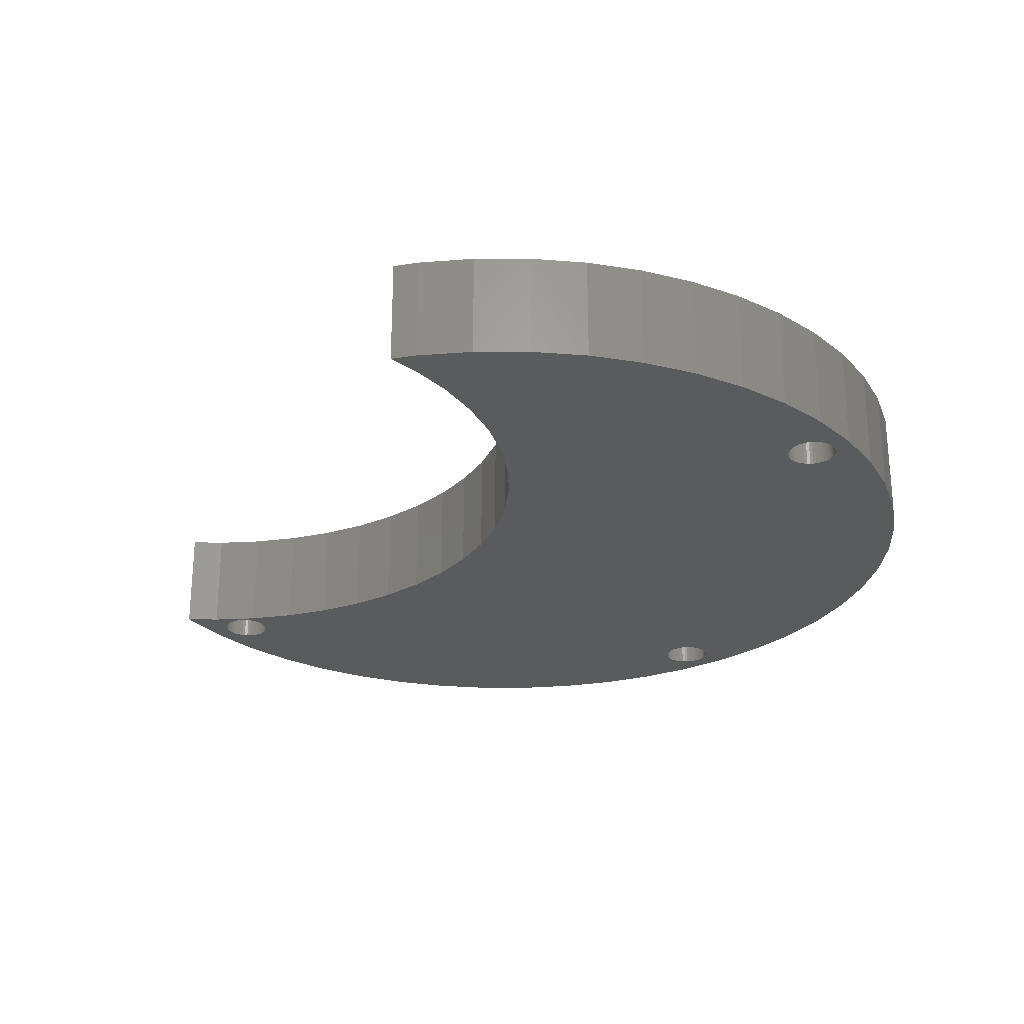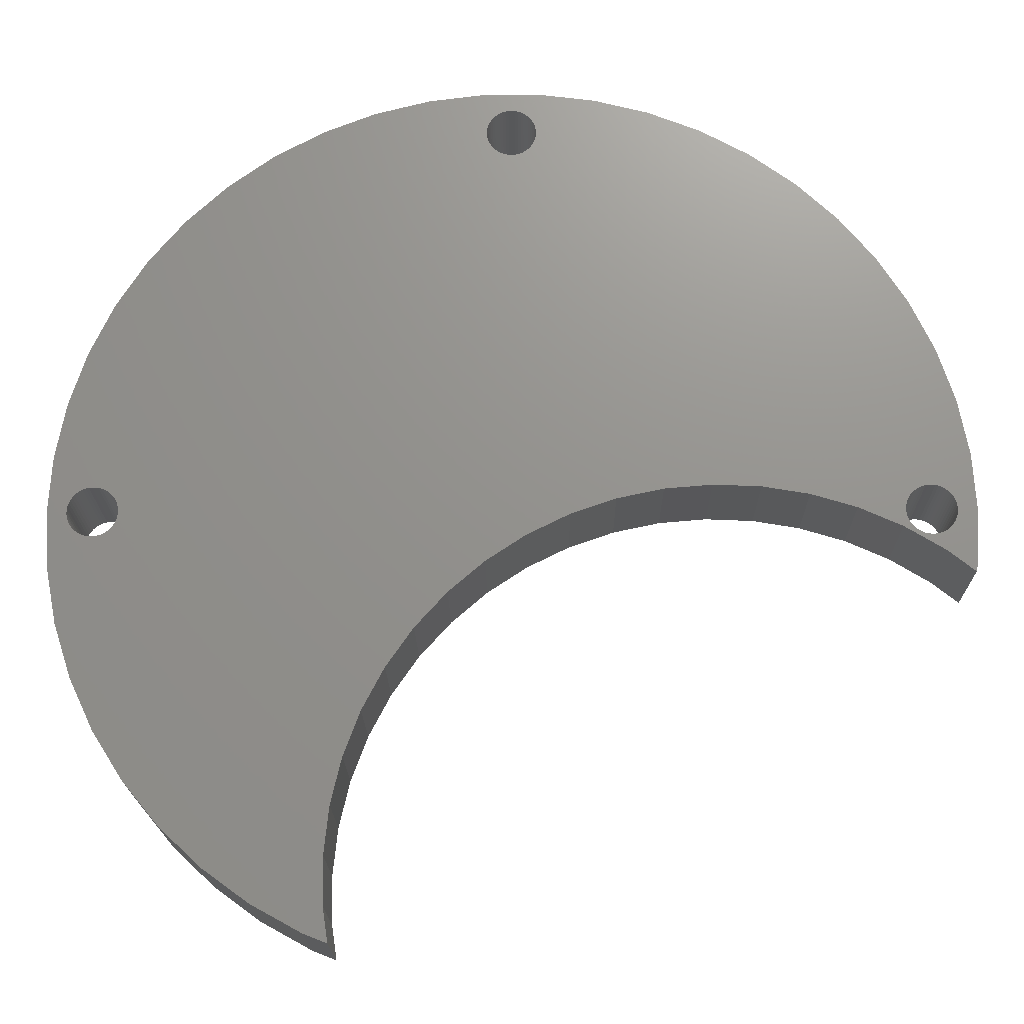
<metadata>
{"format":"stl","ext":"stl","renderer":"f3d","projection":"perspective","resolution":1024,"background":"white","views":[{"elev":-26.1,"azim":36.0,"up":"+Z"},{"elev":-18.5,"azim":-179.4,"up":"+Y"}]}
</metadata>
<code>
# stl→obj: 414 verts, 836 faces
v -21.35 0 0
v -21.36 0.1755 6
v -21.36 0.1755 0
v -21.35 0 6
v -21.39 0.3482 6
v -21.39 0.3482 0
v -21.73 -0.9584 0
v -21.62 -0.8229 6
v -21.62 -0.8229 0
v -21.73 -0.9584 6
v -22.15 -1.267 0
v -22.32 -1.331 6
v -22.15 -1.267 6
v -22.32 -1.331 0
v -24.14 0.1755 6
v -24.11 0.3482 0
v -24.11 0.3482 6
v -24.14 0.1755 0
v -23.64 1.079 0
v -23.5 1.182 6
v -23.64 1.079 6
v -23.5 1.182 0
v -24.14 -0.1755 6
v -24.15 0 0
v -24.15 0 6
v -24.14 -0.1755 0
v -23.88 -0.8229 6
v -23.98 -0.6745 0
v -23.98 -0.6745 6
v -23.88 -0.8229 0
v -21.52 -0.6745 0
v -21.45 -0.5154 6
v -21.45 -0.5154 0
v -21.52 -0.6745 6
v -21.39 -0.3482 0
v -21.36 -0.1755 6
v -21.36 -0.1755 0
v -21.39 -0.3482 6
v -23.18 1.331 0
v -23.01 1.375 6
v -23.18 1.331 6
v -23.01 1.375 0
v -22 -1.182 0
v -22 -1.182 6
v -23.64 -1.079 0
v -23.77 -0.9584 6
v -23.64 -1.079 6
v -23.77 -0.9584 0
v -24.05 0.5154 6
v -23.98 0.6745 0
v -23.98 0.6745 6
v -24.05 0.5154 0
v -21.45 0.5154 0
v -21.52 0.6745 6
v -21.52 0.6745 0
v -21.45 0.5154 6
v -22.49 1.375 0
v -22.32 1.331 6
v -22.49 1.375 6
v -22.32 1.331 0
v -23.01 -1.375 0
v -23.18 -1.331 6
v -23.01 -1.375 6
v -23.18 -1.331 0
v -24.11 -0.3482 6
v -24.11 -0.3482 0
v -24.05 -0.5154 0
v -24.05 -0.5154 6
v -22.49 -1.375 0
v -22.66 -1.397 6
v -22.49 -1.375 6
v -22.66 -1.397 0
v -21.62 0.8229 0
v -21.73 0.9584 6
v -21.73 0.9584 0
v -21.62 0.8229 6
v -21.86 -1.079 6
v -21.86 -1.079 0
v -23.35 1.267 6
v -23.35 1.267 0
v -22.84 -1.397 6
v -22.84 -1.397 0
v -23.35 -1.267 6
v -23.35 -1.267 0
v -23.5 -1.182 6
v -23.5 -1.182 0
v -22.84 1.397 0
v -22.66 1.397 6
v -22.84 1.397 6
v -22.66 1.397 0
v -23.77 0.9584 0
v -23.77 0.9584 6
v -22.15 1.267 0
v -22 1.182 6
v -22.15 1.267 6
v -22 1.182 0
v -21.86 1.079 0
v -21.86 1.079 6
v -23.88 0.8229 0
v -23.88 0.8229 6
v 23.35 -1.267 0
v 23.18 -1.331 6
v 23.35 -1.267 6
v 23.18 -1.331 0
v 23.98 0.6745 0
v 23.88 0.8229 6
v 23.88 0.8229 0
v 23.98 0.6745 6
v 24.14 -0.1755 0
v 24.15 0 6
v 24.15 0 0
v 24.14 -0.1755 6
v 24.11 -0.3482 0
v 24.11 -0.3482 6
v 24.14 0.1755 6
v 24.14 0.1755 0
v 23.77 0.9584 6
v 23.77 0.9584 0
v 23.77 -0.9584 0
v 23.88 -0.8229 6
v 23.88 -0.8229 0
v 23.77 -0.9584 6
v 23.5 -1.182 0
v 23.5 -1.182 6
v 22 -1.182 0
v 21.86 -1.079 6
v 22 -1.182 6
v 21.86 -1.079 0
v 24.05 0.5154 0
v 24.05 0.5154 6
v 22.32 -1.331 0
v 22.15 -1.267 6
v 22.32 -1.331 6
v 22.15 -1.267 0
v 24.11 0.3482 6
v 24.11 0.3482 0
v 22.49 1.375 0
v 22.66 1.397 6
v 22.49 1.375 6
v 22.66 1.397 0
v 22.32 1.331 0
v 22.32 1.331 6
v 22.84 1.397 6
v 22.84 1.397 0
v 21.73 -0.9584 6
v 21.62 -0.8229 0
v 21.62 -0.8229 6
v 21.73 -0.9584 0
v 24.05 -0.5154 0
v 24.05 -0.5154 6
v 22.84 -1.397 0
v 22.66 -1.397 6
v 22.84 -1.397 6
v 22.66 -1.397 0
v 23.98 -0.6745 6
v 23.98 -0.6745 0
v 21.39 -0.3482 6
v 21.36 -0.1755 0
v 21.36 -0.1755 6
v 21.39 -0.3482 0
v 21.52 -0.6745 6
v 21.45 -0.5154 0
v 21.45 -0.5154 6
v 21.52 -0.6745 0
v 23.64 1.079 0
v 23.64 1.079 6
v 23.35 1.267 0
v 23.5 1.182 6
v 23.35 1.267 6
v 23.5 1.182 0
v 21.73 0.9584 0
v 21.86 1.079 6
v 21.73 0.9584 6
v 21.86 1.079 0
v 22.15 1.267 0
v 22.15 1.267 6
v 22.49 -1.375 0
v 22.49 -1.375 6
v 21.62 0.8229 6
v 21.62 0.8229 0
v 22 1.182 0
v 22 1.182 6
v 23.18 1.331 0
v 23.18 1.331 6
v 23.01 -1.375 6
v 23.01 -1.375 0
v 21.39 0.3482 6
v 21.45 0.5154 0
v 21.45 0.5154 6
v 21.39 0.3482 0
v 21.36 0.1755 6
v 21.36 0.1755 0
v 21.35 0 0
v 21.35 0 6
v 23.64 -1.079 0
v 23.64 -1.079 6
v 21.52 0.6745 0
v 21.52 0.6745 6
v 23.01 1.375 6
v 23.01 1.375 0
v -0.3482 24.11 0
v -0.1755 24.14 6
v -0.3482 24.11 6
v -0.1755 24.14 0
v 0 24.15 6
v 0 24.15 0
v 0.1755 21.36 0
v 0 21.35 6
v 0.1755 21.36 6
v 0 21.35 0
v -0.8229 21.62 0
v -0.9584 21.73 6
v -0.8229 21.62 6
v -0.9584 21.73 0
v -1.267 22.15 6
v -1.331 22.32 0
v -1.331 22.32 6
v -1.267 22.15 0
v 0.1755 24.14 0
v 0.3482 24.11 6
v 0.1755 24.14 6
v 0.3482 24.11 0
v 1.182 23.5 0
v 1.079 23.64 6
v 1.079 23.64 0
v 1.182 23.5 6
v 0.5154 21.45 0
v 0.3482 21.39 6
v 0.5154 21.45 6
v 0.3482 21.39 0
v -0.8229 23.88 0
v -0.6745 23.98 6
v -0.8229 23.88 6
v -0.6745 23.98 0
v -0.1755 21.36 0
v -0.3482 21.39 6
v -0.1755 21.36 6
v -0.3482 21.39 0
v 1.375 23.01 0
v 1.331 23.18 6
v 1.331 23.18 0
v 1.375 23.01 6
v -1.182 22 6
v -1.182 22 0
v -1.079 23.64 6
v -0.9584 23.77 0
v -0.9584 23.77 6
v -1.079 23.64 0
v 0.5154 24.05 0
v 0.6745 23.98 6
v 0.5154 24.05 6
v 0.6745 23.98 0
v 0.8229 23.88 0
v 0.9584 23.77 6
v 0.8229 23.88 6
v 0.9584 23.77 0
v -0.6745 21.52 0
v -0.6745 21.52 6
v -1.375 22.49 6
v -1.397 22.66 0
v -1.397 22.66 6
v -1.375 22.49 0
v 0.9584 21.73 0
v 0.8229 21.62 6
v 0.9584 21.73 6
v 0.8229 21.62 0
v 1.375 22.49 0
v 1.397 22.66 6
v 1.397 22.66 0
v 1.375 22.49 6
v -0.5154 24.05 6
v -0.5154 24.05 0
v -1.079 21.86 0
v -1.079 21.86 6
v 1.267 23.35 0
v 1.267 23.35 6
v -1.397 22.84 0
v -1.397 22.84 6
v -1.267 23.35 6
v -1.182 23.5 0
v -1.182 23.5 6
v -1.267 23.35 0
v -0.5154 21.45 0
v -0.5154 21.45 6
v 0.6745 21.52 6
v 0.6745 21.52 0
v 1.397 22.84 6
v 1.397 22.84 0
v -1.331 23.18 6
v -1.331 23.18 0
v 1.331 22.32 0
v 1.331 22.32 6
v 1.079 21.86 6
v 1.079 21.86 0
v 1.267 22.15 0
v 1.267 22.15 6
v -1.375 23.01 0
v -1.375 23.01 6
v 1.182 22 6
v 1.182 22 0
v 9.479 -16.17 0
v 8.872 -13.59 6
v 8.872 -13.59 0
v 9.479 -16.17 6
v 9.756 -18.82 0
v 9.756 -18.82 6
v -10.93 1.443 0
v -8.285 1.221 6
v -10.93 1.443 6
v -8.285 1.221 0
v 9.701 -21.47 0
v 9.701 -21.47 6
v 1.412 -2.855 0
v 3.423 -4.591 6
v 1.412 -2.855 6
v 3.423 -4.591 0
v 9.424 -23.35 0
v 9.424 -23.35 6
v -21.17 -0.9589 0
v -18.75 0.1214 6
v -21.17 -0.9589 6
v -18.75 0.1214 0
v 5.2 -6.565 0
v 5.2 -6.565 6
v -16.2 0.8891 0
v -13.59 1.332 6
v -16.2 0.8891 6
v -13.59 1.332 0
v 7.946 -11.1 0
v 6.716 -8.746 6
v 6.716 -8.746 0
v 7.946 -11.1 6
v -5.687 0.6688 0
v -3.179 -0.2047 6
v -5.687 0.6688 6
v -3.179 -0.2047 0
v -0.8 -1.386 6
v -0.8 -1.386 0
v -24.96 -3.532 0
v -23.45 -2.335 6
v -24.96 -3.532 6
v -23.45 -2.335 0
v -20.41 14.83 0
v -18.39 17.27 6
v -18.39 17.27 0
v -20.41 14.83 6
v 25.03 3.162 6
v 24.43 6.273 0
v 24.43 6.273 6
v 25.03 3.162 0
v 25.23 0 6
v 25.23 0 0
v 23.45 9.286 0
v 23.45 9.286 6
v 16.08 -19.44 0
v 18.39 -17.27 6
v 16.08 -19.44 6
v 18.39 -17.27 0
v 22.1 12.15 6
v 20.41 14.83 0
v 20.41 14.83 6
v 22.1 12.15 0
v -25.23 0 6
v -25.03 -3.162 6
v 13.52 -21.3 6
v 10.74 -22.82 6
v 4.727 24.78 6
v 7.795 23.99 6
v 10.74 22.82 6
v 13.52 21.3 6
v -10.74 22.82 6
v -7.795 23.99 6
v -4.727 24.78 6
v -13.52 21.3 6
v -16.08 19.44 6
v -22.1 12.15 6
v -23.45 9.286 6
v -24.43 6.273 6
v -25.03 3.162 6
v 25.03 -3.162 6
v 24.43 -6.273 6
v 23.45 -9.286 6
v 18.39 17.27 6
v 22.1 -12.15 6
v 16.08 19.44 6
v 20.41 -14.83 6
v 1.584 25.18 6
v -1.584 25.18 6
v -25.03 -3.162 0
v -25.23 0 0
v -25.03 3.162 0
v -24.43 6.273 0
v 4.727 24.78 0
v 10.74 22.82 0
v -13.52 21.3 0
v -10.74 22.82 0
v -7.795 23.99 0
v -4.727 24.78 0
v -1.584 25.18 0
v -16.08 19.44 0
v -22.1 12.15 0
v -23.45 9.286 0
v 7.795 23.99 0
v 1.584 25.18 0
v 25.03 -3.162 0
v 24.43 -6.273 0
v 23.45 -9.286 0
v 20.41 -14.83 0
v 22.1 -12.15 0
v 16.08 19.44 0
v 18.39 17.27 0
v 13.52 -21.3 0
v 10.74 -22.82 0
v 13.52 21.3 0
f 1 2 3
f 2 1 4
f 3 5 6
f 5 3 2
f 7 8 9
f 8 7 10
f 11 12 13
f 12 11 14
f 15 16 17
f 16 15 18
f 19 20 21
f 20 19 22
f 23 24 25
f 24 23 26
f 27 28 29
f 28 27 30
f 31 32 33
f 32 31 34
f 35 36 37
f 36 35 38
f 39 40 41
f 40 39 42
f 43 13 44
f 13 43 11
f 45 46 47
f 46 45 48
f 49 50 51
f 50 49 52
f 53 54 55
f 54 53 56
f 33 38 35
f 38 33 32
f 57 58 59
f 58 57 60
f 61 62 63
f 62 61 64
f 65 26 23
f 26 65 66
f 17 52 49
f 52 17 16
f 29 67 68
f 67 29 28
f 69 70 71
f 70 69 72
f 73 74 75
f 74 73 76
f 37 4 1
f 4 37 36
f 7 77 10
f 77 7 78
f 22 79 20
f 79 22 80
f 9 34 31
f 34 9 8
f 72 81 70
f 81 72 82
f 64 83 62
f 83 64 84
f 84 85 83
f 85 84 86
f 86 47 85
f 47 86 45
f 80 41 79
f 41 80 39
f 25 18 15
f 18 25 24
f 78 44 77
f 44 78 43
f 87 88 89
f 88 87 90
f 91 21 92
f 21 91 19
f 93 94 95
f 94 93 96
f 46 30 27
f 30 46 48
f 97 74 98
f 74 97 75
f 68 66 65
f 66 68 67
f 42 89 40
f 89 42 87
f 51 99 100
f 99 51 50
f 14 71 12
f 71 14 69
f 55 76 73
f 76 55 54
f 60 95 58
f 95 60 93
f 100 91 92
f 91 100 99
f 6 56 53
f 56 6 5
f 82 63 81
f 63 82 61
f 90 59 88
f 59 90 57
f 96 98 94
f 98 96 97
f 101 102 103
f 102 101 104
f 105 106 107
f 106 105 108
f 109 110 111
f 110 109 112
f 113 112 109
f 112 113 114
f 111 115 116
f 115 111 110
f 107 117 118
f 117 107 106
f 119 120 121
f 120 119 122
f 123 103 124
f 103 123 101
f 125 126 127
f 126 125 128
f 129 108 105
f 108 129 130
f 131 132 133
f 132 131 134
f 116 135 136
f 135 116 115
f 137 138 139
f 138 137 140
f 141 139 142
f 139 141 137
f 140 143 138
f 143 140 144
f 145 146 147
f 146 145 148
f 149 114 113
f 114 149 150
f 151 152 153
f 152 151 154
f 121 155 156
f 155 121 120
f 157 158 159
f 158 157 160
f 161 162 163
f 162 161 164
f 128 145 126
f 145 128 148
f 165 117 166
f 117 165 118
f 167 168 169
f 168 167 170
f 170 166 168
f 166 170 165
f 171 172 173
f 172 171 174
f 175 142 176
f 142 175 141
f 177 133 178
f 133 177 131
f 179 171 173
f 171 179 180
f 136 130 129
f 130 136 135
f 156 150 149
f 150 156 155
f 181 176 182
f 176 181 175
f 154 178 152
f 178 154 177
f 183 169 184
f 169 183 167
f 174 182 172
f 182 174 181
f 104 185 102
f 185 104 186
f 187 188 189
f 188 187 190
f 163 160 157
f 160 163 162
f 191 190 187
f 190 191 192
f 186 153 185
f 153 186 151
f 159 193 194
f 193 159 158
f 195 124 196
f 124 195 123
f 189 197 198
f 197 189 188
f 194 192 191
f 192 194 193
f 198 180 179
f 180 198 197
f 147 164 161
f 164 147 146
f 144 199 143
f 199 144 200
f 200 184 199
f 184 200 183
f 134 127 132
f 127 134 125
f 119 196 122
f 196 119 195
f 201 202 203
f 202 201 204
f 204 205 202
f 205 204 206
f 207 208 209
f 208 207 210
f 211 212 213
f 212 211 214
f 215 216 217
f 216 215 218
f 219 220 221
f 220 219 222
f 223 224 225
f 224 223 226
f 227 228 229
f 228 227 230
f 231 232 233
f 232 231 234
f 235 236 237
f 236 235 238
f 239 240 241
f 240 239 242
f 243 218 215
f 218 243 244
f 245 246 247
f 246 245 248
f 249 250 251
f 250 249 252
f 253 254 255
f 254 253 256
f 246 233 247
f 233 246 231
f 257 213 258
f 213 257 211
f 222 251 220
f 251 222 249
f 259 260 261
f 260 259 262
f 263 264 265
f 264 263 266
f 267 268 269
f 268 267 270
f 234 271 232
f 271 234 272
f 210 237 208
f 237 210 235
f 212 273 274
f 273 212 214
f 275 226 223
f 226 275 276
f 261 277 278
f 277 261 260
f 279 280 281
f 280 279 282
f 281 248 245
f 248 281 280
f 241 276 275
f 276 241 240
f 206 221 205
f 221 206 219
f 283 258 284
f 258 283 257
f 266 285 264
f 285 266 286
f 274 244 243
f 244 274 273
f 230 209 228
f 209 230 207
f 269 287 288
f 287 269 268
f 289 282 279
f 282 289 290
f 238 284 236
f 284 238 283
f 272 203 271
f 203 272 201
f 288 242 239
f 242 288 287
f 252 255 250
f 255 252 253
f 217 262 259
f 262 217 216
f 291 270 267
f 270 291 292
f 263 293 294
f 293 263 265
f 295 292 291
f 292 295 296
f 286 229 285
f 229 286 227
f 278 297 298
f 297 278 277
f 298 290 289
f 290 298 297
f 294 299 300
f 299 294 293
f 300 296 295
f 296 300 299
f 225 254 256
f 254 225 224
f 301 302 303
f 302 301 304
f 305 304 301
f 304 305 306
f 307 308 309
f 308 307 310
f 311 306 305
f 306 311 312
f 313 314 315
f 314 313 316
f 317 312 311
f 312 317 318
f 319 320 321
f 320 319 322
f 323 314 316
f 314 323 324
f 325 326 327
f 326 325 328
f 328 309 326
f 309 328 307
f 329 330 331
f 330 329 332
f 333 334 335
f 334 333 336
f 303 332 329
f 332 303 302
f 336 337 334
f 337 336 338
f 339 340 341
f 340 339 342
f 322 327 320
f 327 322 325
f 310 335 308
f 335 310 333
f 331 324 323
f 324 331 330
f 338 315 337
f 315 338 313
f 342 321 340
f 321 342 319
f 343 344 345
f 344 343 346
f 347 348 349
f 348 347 350
f 351 350 347
f 350 351 352
f 349 353 354
f 353 349 348
f 355 356 357
f 356 355 358
f 359 360 361
f 360 359 362
f 320 36 321
f 38 321 36
f 32 321 38
f 34 321 32
f 8 321 34
f 10 321 8
f 77 321 10
f 44 321 77
f 13 321 44
f 340 13 12
f 13 340 321
f 71 340 12
f 70 340 71
f 81 340 70
f 63 340 81
f 62 340 63
f 83 340 62
f 85 340 83
f 47 340 85
f 46 340 47
f 341 46 27
f 341 27 29
f 341 29 68
f 46 341 340
f 65 341 68
f 23 341 65
f 25 341 23
f 15 341 25
f 17 363 15
f 364 15 363
f 15 364 341
f 365 312 366
f 366 312 318
f 367 296 368
f 299 368 296
f 293 368 299
f 265 368 293
f 368 265 369
f 264 369 265
f 369 264 370
f 285 370 264
f 337 370 285
f 337 285 229
f 337 229 228
f 334 228 209
f 334 209 208
f 334 208 237
f 335 237 236
f 335 236 284
f 308 284 258
f 370 337 315
f 308 258 213
f 371 213 212
f 372 212 274
f 372 274 243
f 372 243 215
f 373 215 217
f 373 217 259
f 373 259 261
f 278 373 261
f 228 334 337
f 215 373 372
f 237 335 334
f 212 372 371
f 284 308 335
f 213 371 374
f 213 374 308
f 375 308 374
f 308 375 309
f 344 309 375
f 346 309 344
f 309 346 326
f 376 326 346
f 326 376 327
f 377 327 376
f 4 320 2
f 36 320 4
f 320 5 2
f 320 56 5
f 320 54 56
f 378 327 377
f 320 76 54
f 320 74 76
f 94 327 378
f 320 98 74
f 327 98 320
f 98 327 94
f 94 378 95
f 95 378 58
f 58 378 59
f 59 378 88
f 379 88 378
f 88 379 89
f 89 379 40
f 40 379 41
f 41 379 79
f 79 379 20
f 20 379 21
f 21 379 92
f 92 379 100
f 100 379 51
f 363 51 379
f 49 363 17
f 51 363 49
f 108 351 347
f 138 347 349
f 351 115 110
f 114 351 112
f 112 351 110
f 351 135 115
f 351 130 135
f 351 108 130
f 347 106 108
f 347 117 106
f 347 166 117
f 347 168 166
f 182 349 354
f 347 169 168
f 347 184 169
f 347 199 184
f 347 143 199
f 347 138 143
f 349 139 138
f 349 142 139
f 349 176 142
f 173 354 359
f 349 182 176
f 354 172 182
f 354 173 172
f 359 179 173
f 359 198 179
f 361 198 359
f 315 198 361
f 198 315 189
f 314 189 315
f 189 314 187
f 150 351 114
f 155 351 150
f 351 155 380
f 120 380 155
f 122 380 120
f 196 380 122
f 124 380 196
f 103 380 124
f 102 380 103
f 185 380 102
f 153 380 185
f 152 380 153
f 380 152 381
f 178 381 152
f 133 381 178
f 132 381 133
f 127 381 132
f 381 127 382
f 126 382 127
f 145 382 126
f 332 382 145
f 332 145 147
f 330 147 161
f 330 161 163
f 330 163 157
f 324 157 159
f 324 159 194
f 187 314 191
f 157 324 330
f 315 361 383
f 382 332 384
f 315 383 385
f 384 332 386
f 315 385 370
f 386 302 356
f 292 367 270
f 304 356 302
f 357 306 365
f 312 365 306
f 306 357 304
f 356 304 357
f 270 367 268
f 302 386 332
f 147 330 332
f 268 367 287
f 191 324 194
f 276 367 387
f 296 367 292
f 324 191 314
f 367 242 287
f 367 240 242
f 367 276 240
f 387 226 276
f 387 224 226
f 387 254 224
f 387 255 254
f 387 250 255
f 387 251 250
f 387 220 251
f 387 221 220
f 387 205 221
f 388 205 387
f 205 388 202
f 202 388 203
f 203 388 271
f 298 373 278
f 289 373 298
f 279 373 289
f 373 279 388
f 281 388 279
f 245 388 281
f 247 388 245
f 233 388 247
f 232 388 233
f 271 388 232
f 322 37 1
f 319 35 37
f 319 33 35
f 319 31 33
f 319 9 31
f 319 7 9
f 319 78 7
f 319 43 78
f 319 11 43
f 342 11 319
f 11 342 14
f 342 69 14
f 342 72 69
f 342 82 72
f 342 61 82
f 342 64 61
f 342 84 64
f 342 86 84
f 342 45 86
f 342 48 45
f 389 48 342
f 48 389 30
f 30 389 28
f 389 342 339
f 390 28 389
f 28 390 67
f 67 390 66
f 26 390 24
f 24 390 18
f 18 391 392
f 18 390 391
f 393 267 269
f 394 291 267
f 394 295 291
f 394 300 295
f 394 294 300
f 394 263 294
f 394 266 263
f 394 286 266
f 394 338 286
f 286 338 227
f 227 338 230
f 336 230 338
f 230 336 207
f 207 336 210
f 210 336 235
f 333 235 336
f 235 333 238
f 238 333 283
f 310 283 333
f 283 310 257
f 257 310 211
f 395 211 310
f 396 211 395
f 211 396 214
f 214 397 273
f 398 277 260
f 273 397 244
f 244 397 218
f 398 218 397
f 277 398 399
f 262 398 260
f 218 398 216
f 216 398 262
f 400 310 307
f 397 214 396
f 343 307 328
f 310 400 395
f 401 328 325
f 307 345 400
f 97 325 322
f 307 343 345
f 37 322 319
f 322 1 3
f 6 322 3
f 53 322 6
f 55 322 53
f 73 322 55
f 75 322 73
f 97 322 75
f 325 97 96
f 325 96 392
f 328 401 343
f 392 96 93
f 392 93 60
f 392 60 57
f 392 57 90
f 392 90 87
f 392 87 42
f 392 42 39
f 392 39 80
f 325 402 401
f 392 80 22
f 392 22 19
f 392 19 91
f 392 91 99
f 392 99 50
f 392 50 52
f 392 52 16
f 392 16 18
f 325 392 402
f 66 390 26
f 323 160 331
f 160 323 158
f 158 323 193
f 193 323 192
f 316 192 323
f 313 192 316
f 192 313 394
f 338 394 313
f 267 403 394
f 267 393 403
f 288 393 269
f 239 393 288
f 241 393 239
f 275 393 241
f 393 275 404
f 223 404 275
f 225 404 223
f 256 404 225
f 253 404 256
f 252 404 253
f 249 404 252
f 222 404 249
f 219 404 222
f 206 404 219
f 399 206 204
f 399 204 201
f 399 201 272
f 399 272 234
f 206 399 404
f 231 399 234
f 246 399 231
f 248 399 246
f 280 399 248
f 282 399 280
f 290 399 282
f 297 399 290
f 399 297 277
f 156 352 405
f 154 405 406
f 352 109 111
f 136 352 116
f 116 352 111
f 352 113 109
f 352 149 113
f 352 156 149
f 405 121 156
f 405 119 121
f 405 195 119
f 405 123 195
f 125 406 407
f 405 101 123
f 405 104 101
f 405 186 104
f 405 151 186
f 405 154 151
f 406 177 154
f 406 131 177
f 406 134 131
f 408 329 409
f 406 125 134
f 407 128 125
f 407 148 128
f 409 329 407
f 329 408 303
f 358 303 408
f 407 329 148
f 148 329 146
f 331 146 329
f 303 358 301
f 129 352 136
f 105 352 129
f 352 105 350
f 107 350 105
f 118 350 107
f 165 350 118
f 170 350 165
f 167 350 170
f 183 350 167
f 200 350 183
f 144 350 200
f 140 350 144
f 350 140 348
f 137 348 140
f 141 348 137
f 175 348 141
f 181 348 175
f 348 181 353
f 174 353 181
f 171 353 174
f 353 171 362
f 180 362 171
f 197 362 180
f 360 197 188
f 410 188 190
f 394 190 192
f 164 331 162
f 146 331 164
f 162 331 160
f 355 301 358
f 197 360 362
f 301 355 305
f 188 411 360
f 305 355 412
f 188 410 411
f 311 412 413
f 190 414 410
f 190 394 414
f 412 311 305
f 311 413 317
f 354 362 359
f 362 354 353
f 382 406 381
f 406 382 407
f 361 411 383
f 411 361 360
f 386 409 384
f 409 386 408
f 404 388 387
f 388 404 399
f 380 352 351
f 352 380 405
f 400 344 375
f 344 400 345
f 403 367 368
f 367 403 393
f 396 374 371
f 374 396 395
f 410 370 385
f 370 410 414
f 392 377 402
f 377 392 378
f 389 363 390
f 363 389 364
f 395 375 374
f 375 395 400
f 397 371 372
f 371 397 396
f 317 366 318
f 366 317 413
f 394 368 369
f 368 394 403
f 398 372 373
f 372 398 397
f 381 405 380
f 405 381 406
f 414 369 370
f 369 414 394
f 412 357 365
f 357 412 355
f 391 378 392
f 378 391 379
f 399 373 388
f 373 399 398
f 390 379 391
f 379 390 363
f 401 346 343
f 346 401 376
f 384 407 382
f 407 384 409
f 356 408 386
f 408 356 358
f 339 364 389
f 364 339 341
f 393 387 367
f 387 393 404
f 411 385 383
f 385 411 410
f 413 365 366
f 365 413 412
f 402 376 401
f 376 402 377

</code>
